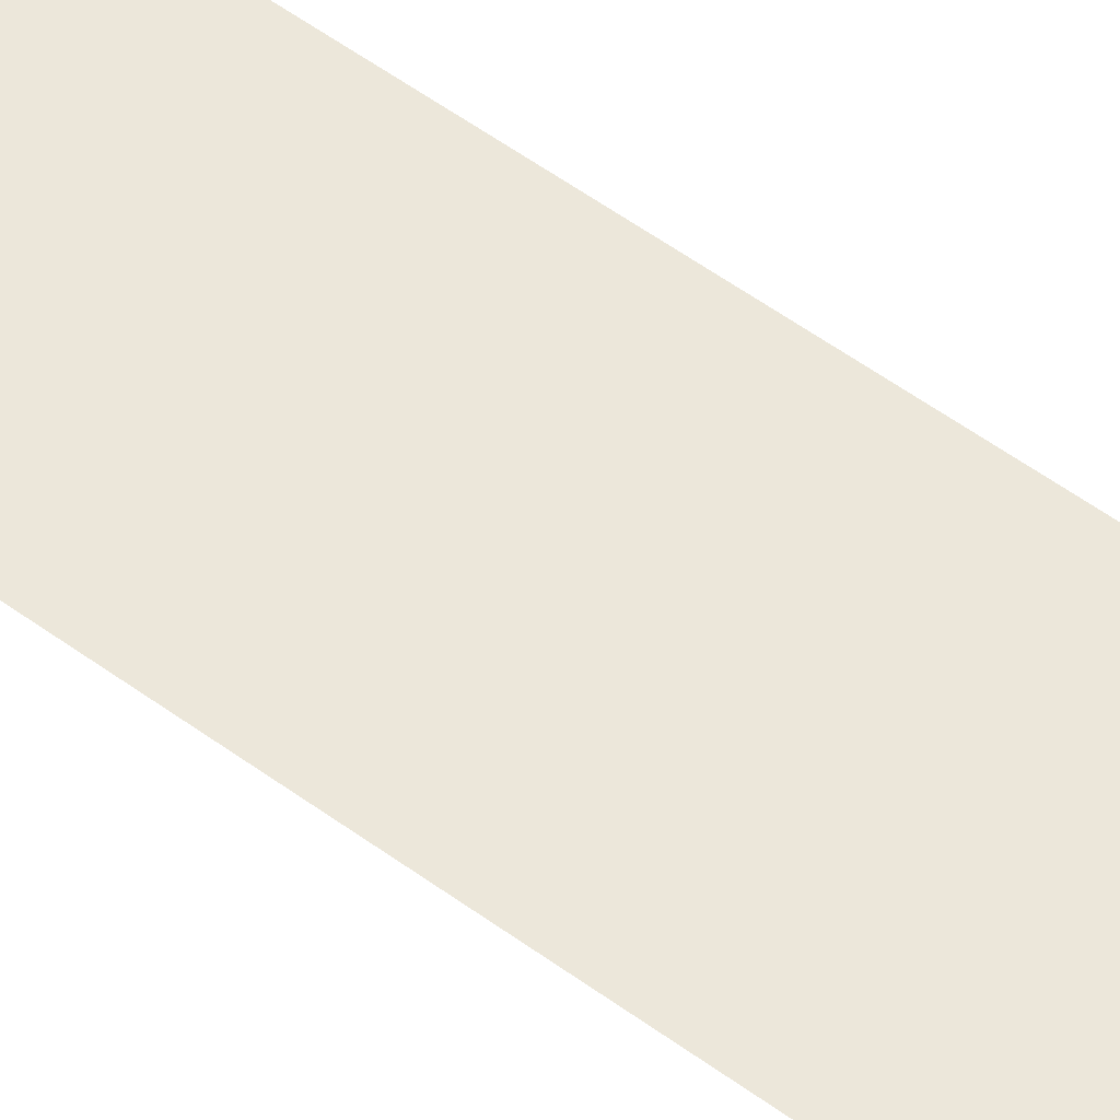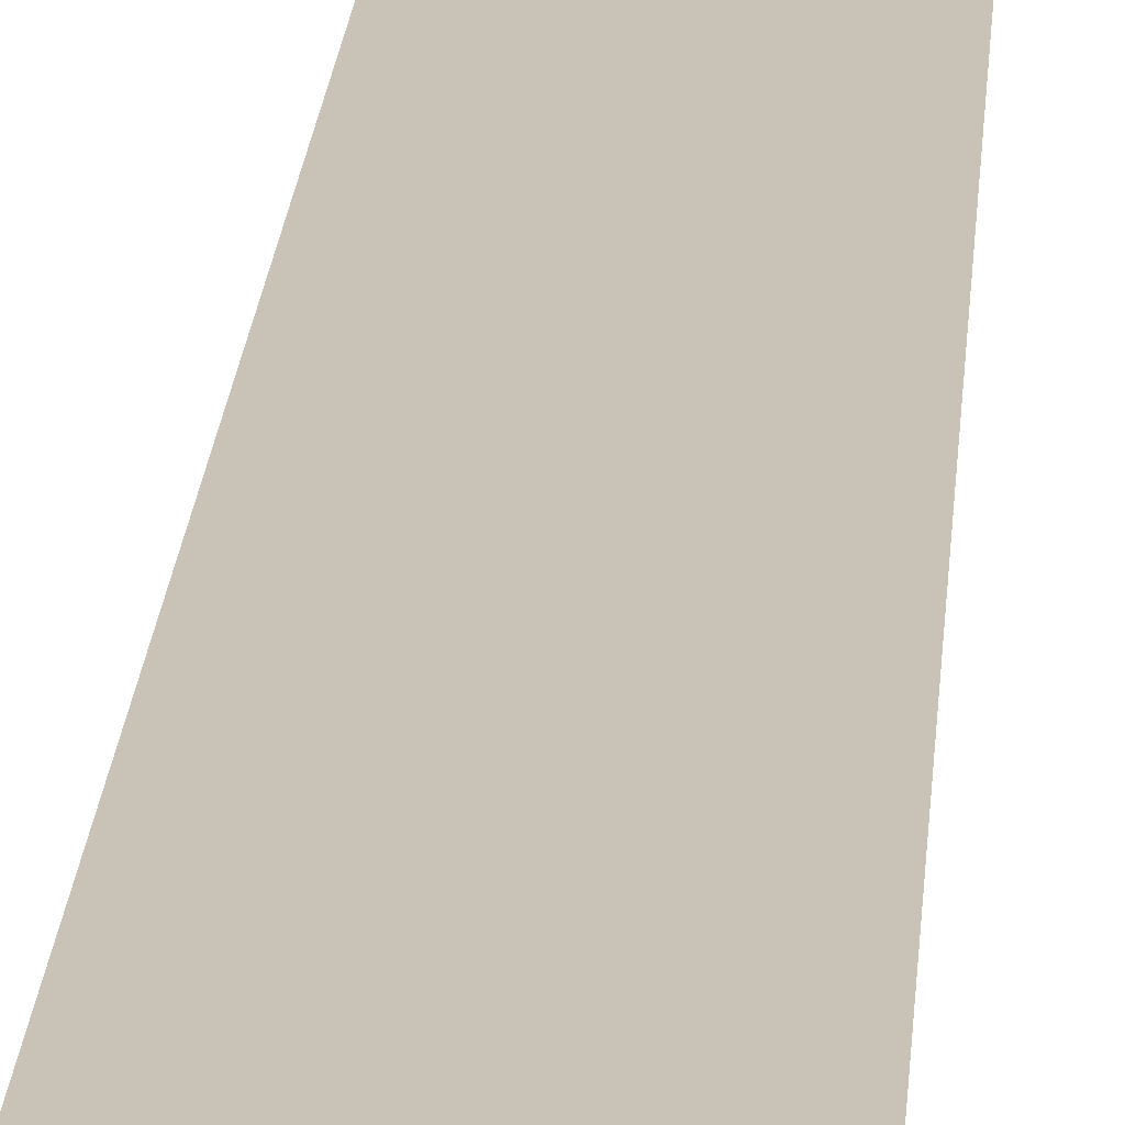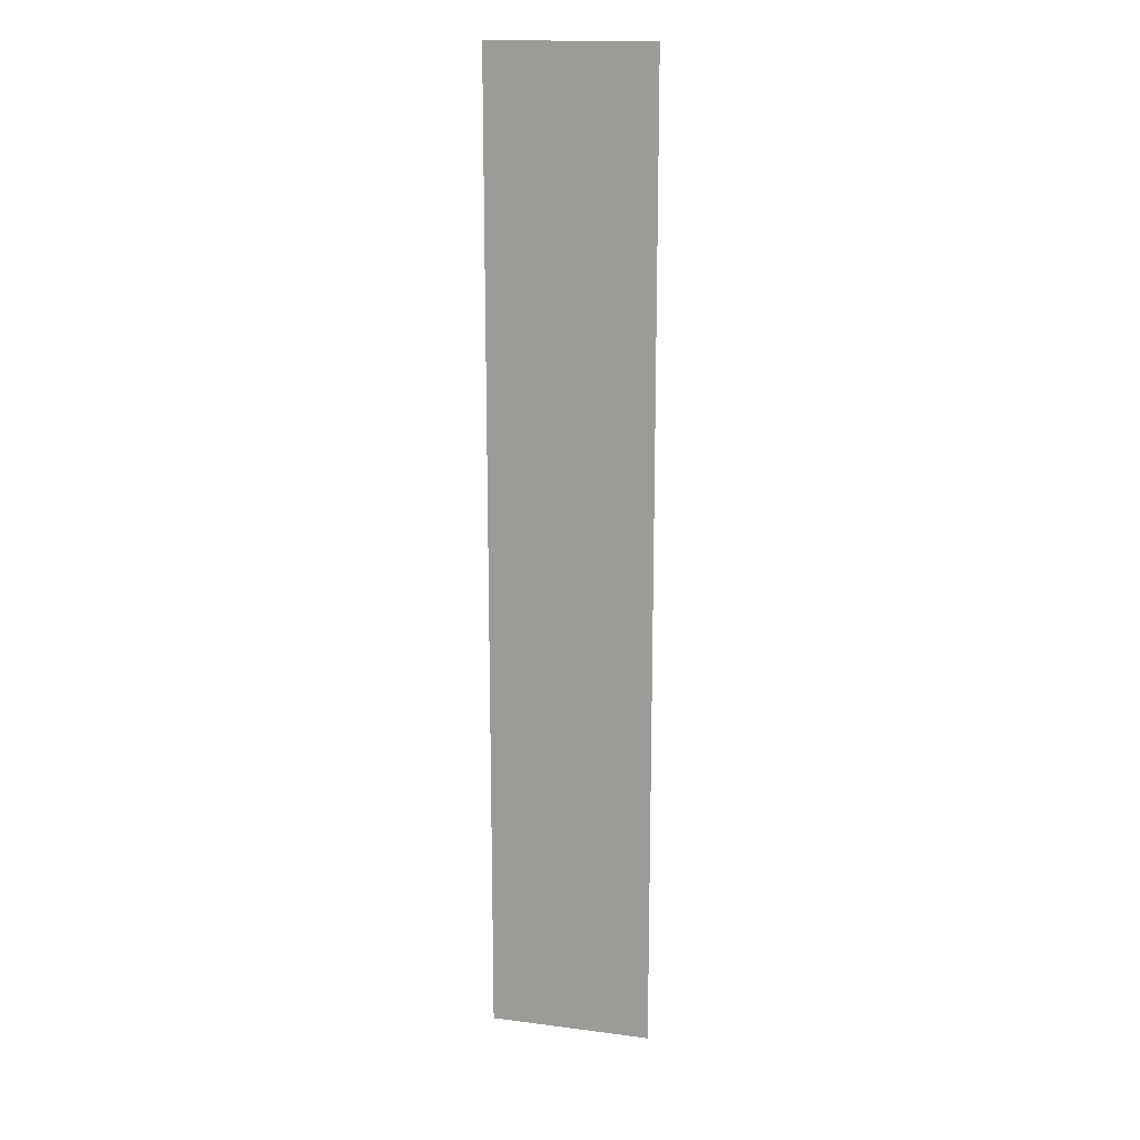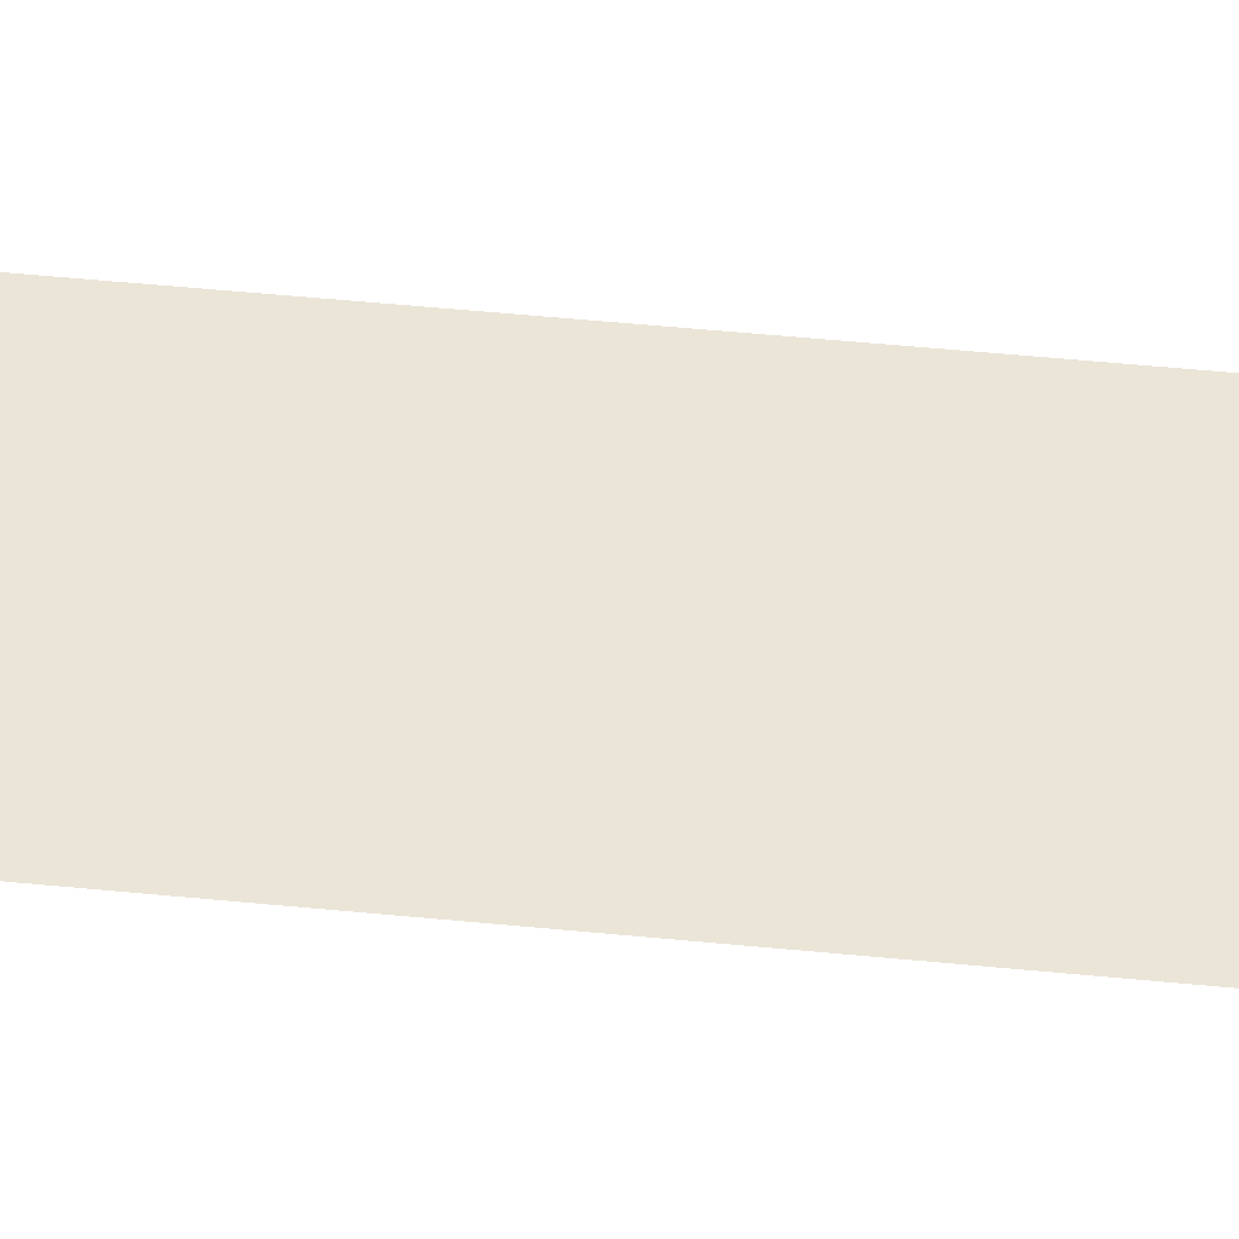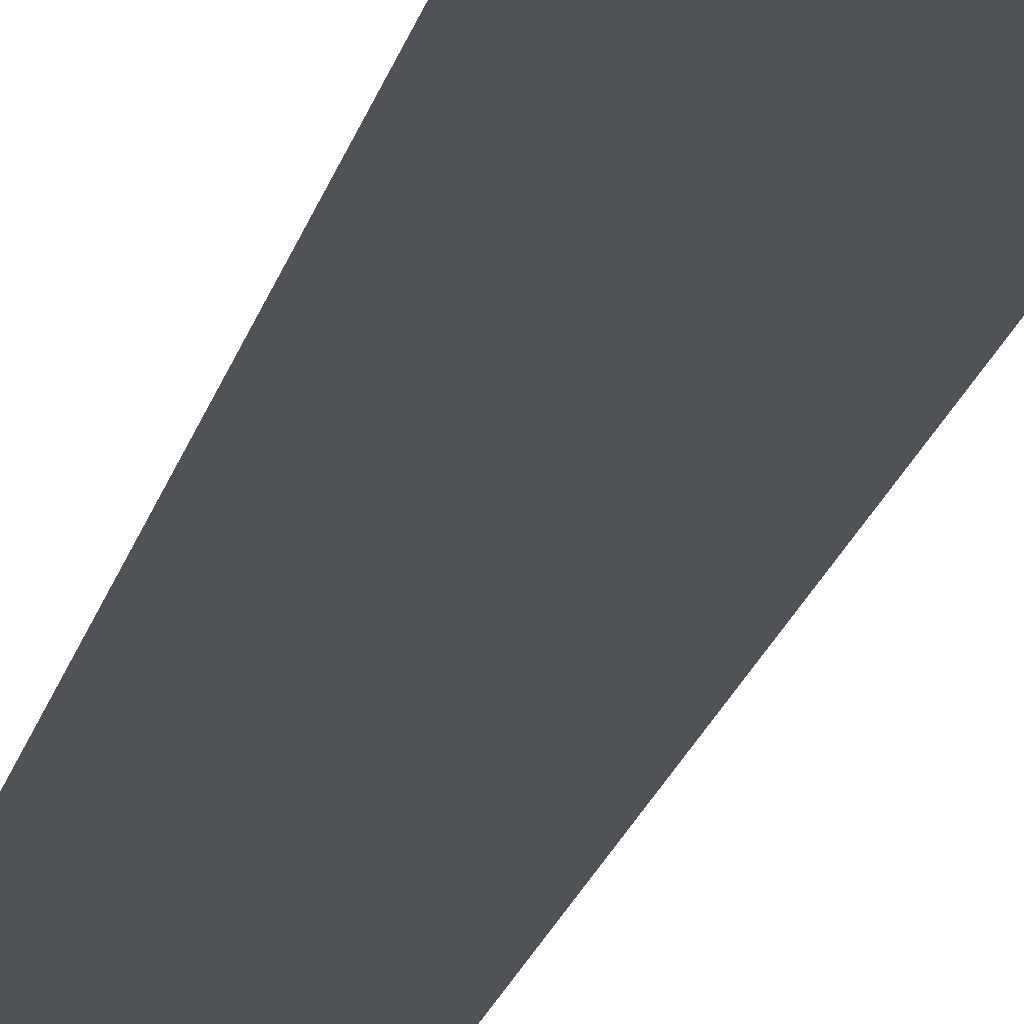
<metadata>
{"format":"obj","ext":"obj","renderer":"f3d","projection":"perspective","resolution":1024,"background":"white","views":[{"elev":53.7,"azim":-51.8,"up":"+Y"},{"elev":19.5,"azim":-176.2,"up":"+Y"},{"elev":16.4,"azim":-165.2,"up":"+Z"},{"elev":45.6,"azim":-83.3,"up":"+Y"},{"elev":-20.8,"azim":166.9,"up":"+Y"}]}
</metadata>
<code>
g default
v 0.25 0 1.5
v 0.25 0 -1.5
v -0.25 0 1.5
v -0.25 0 -1.5
g W_3x0_5 Floor
f 1 2 4 3

</code>
